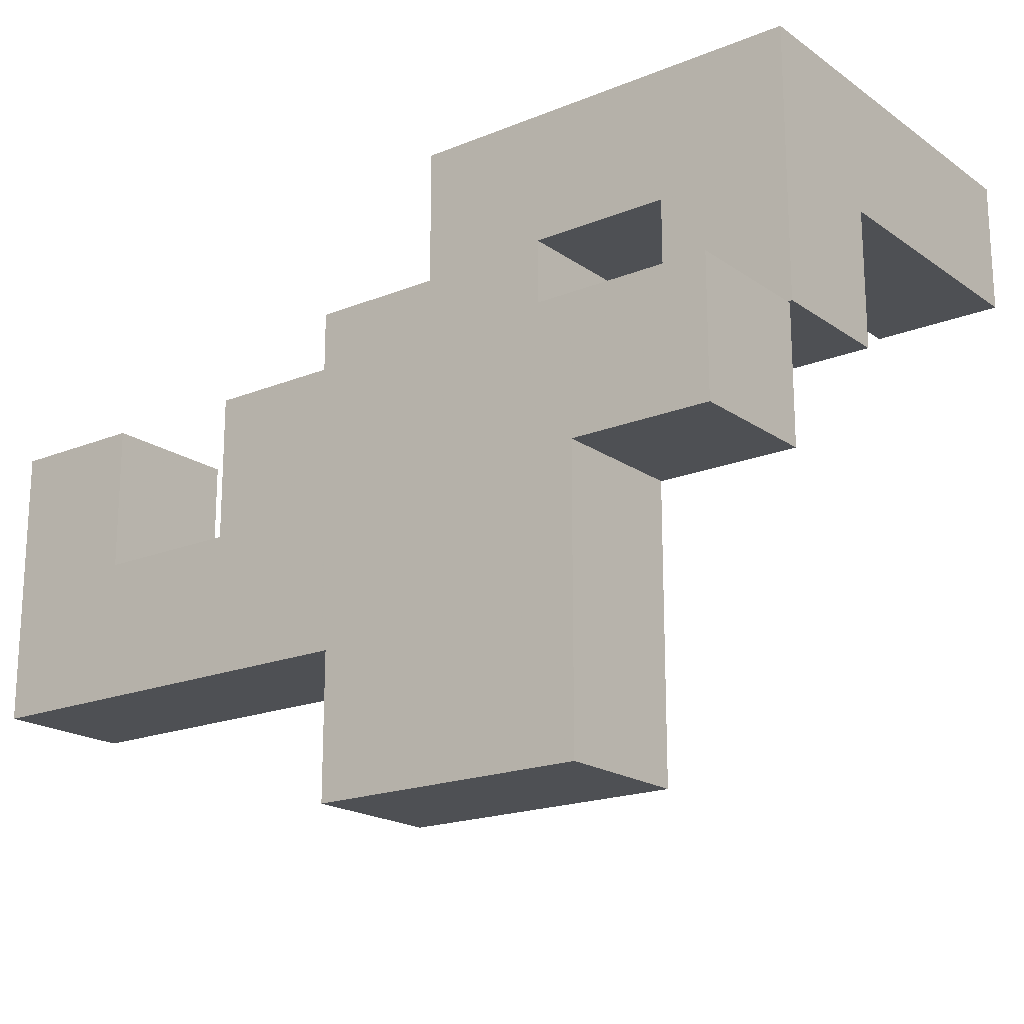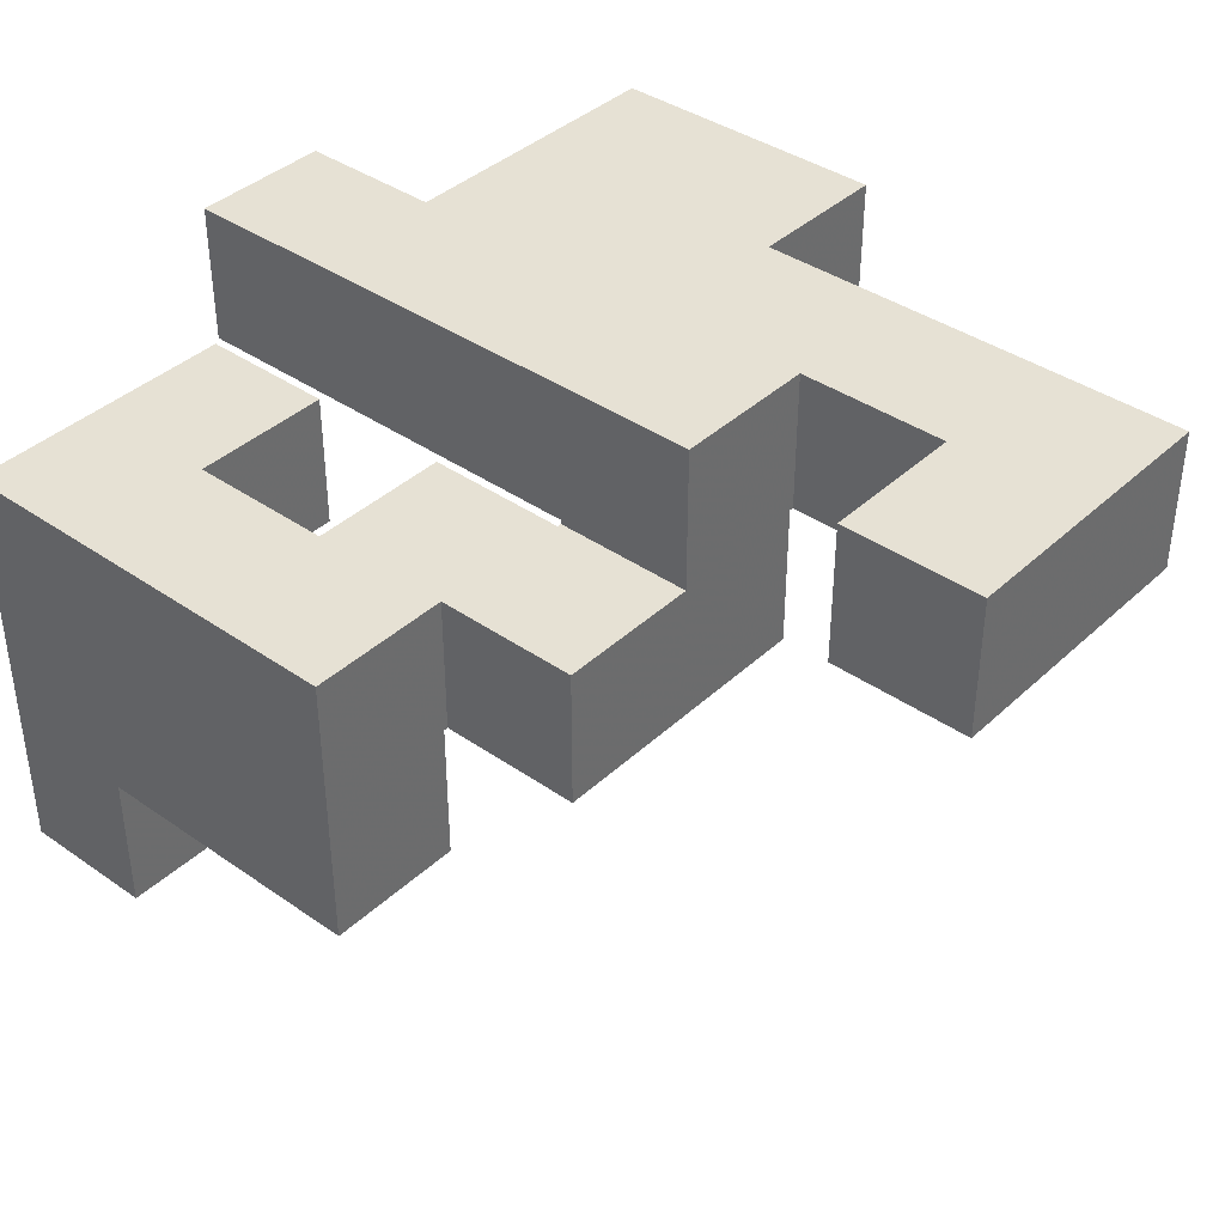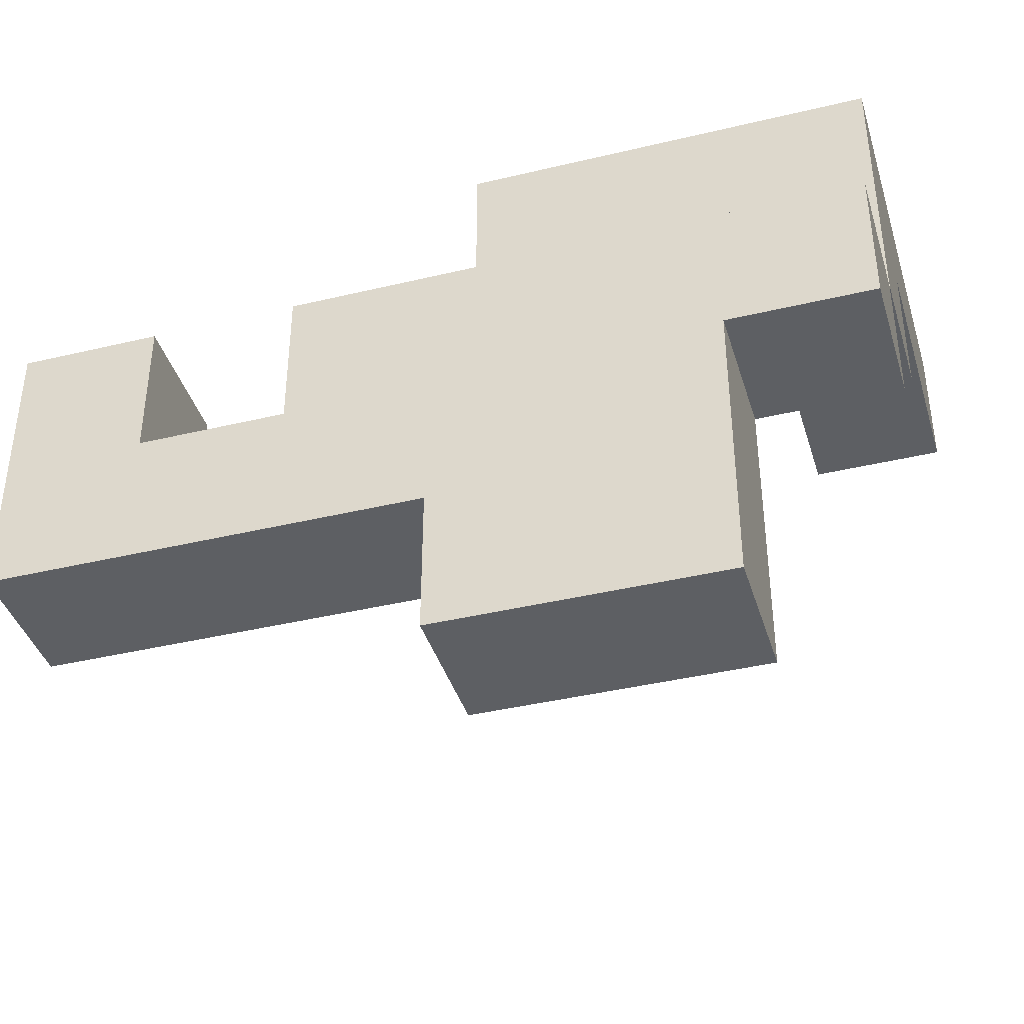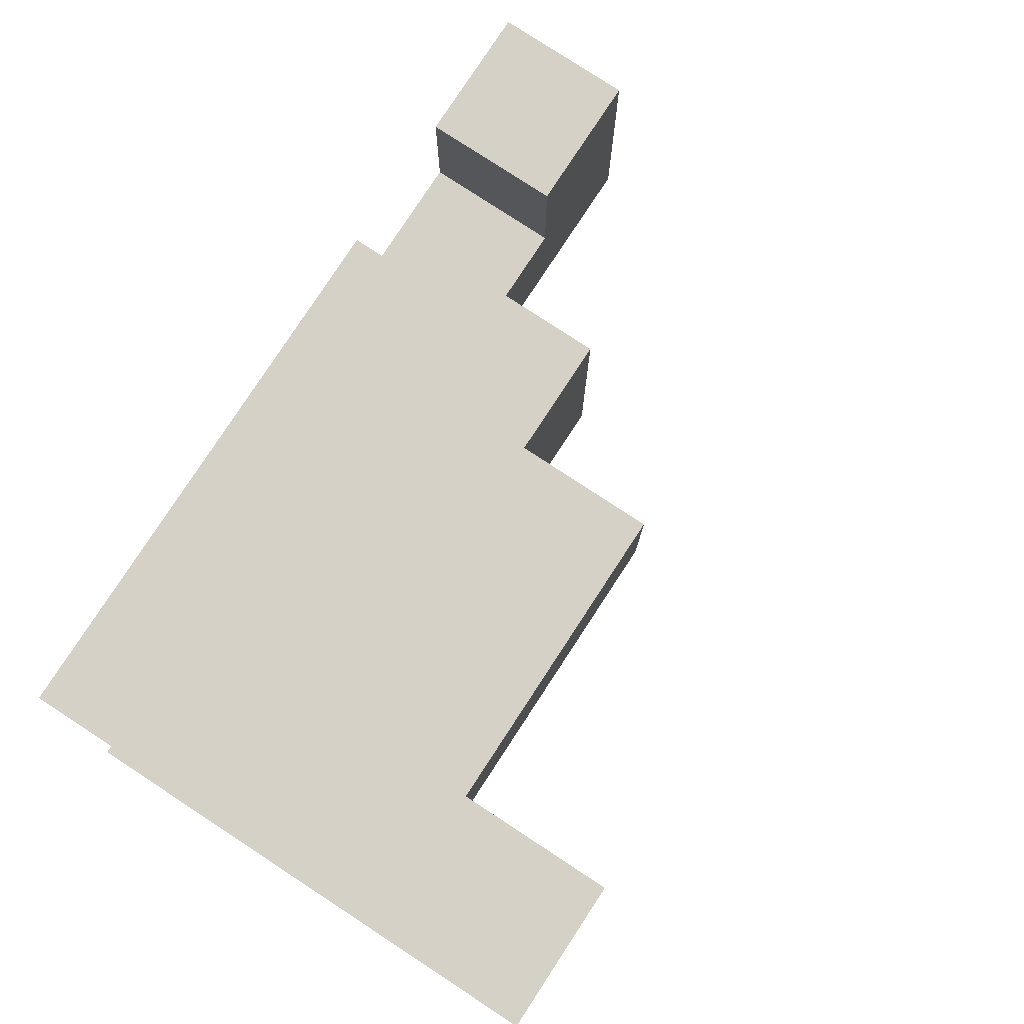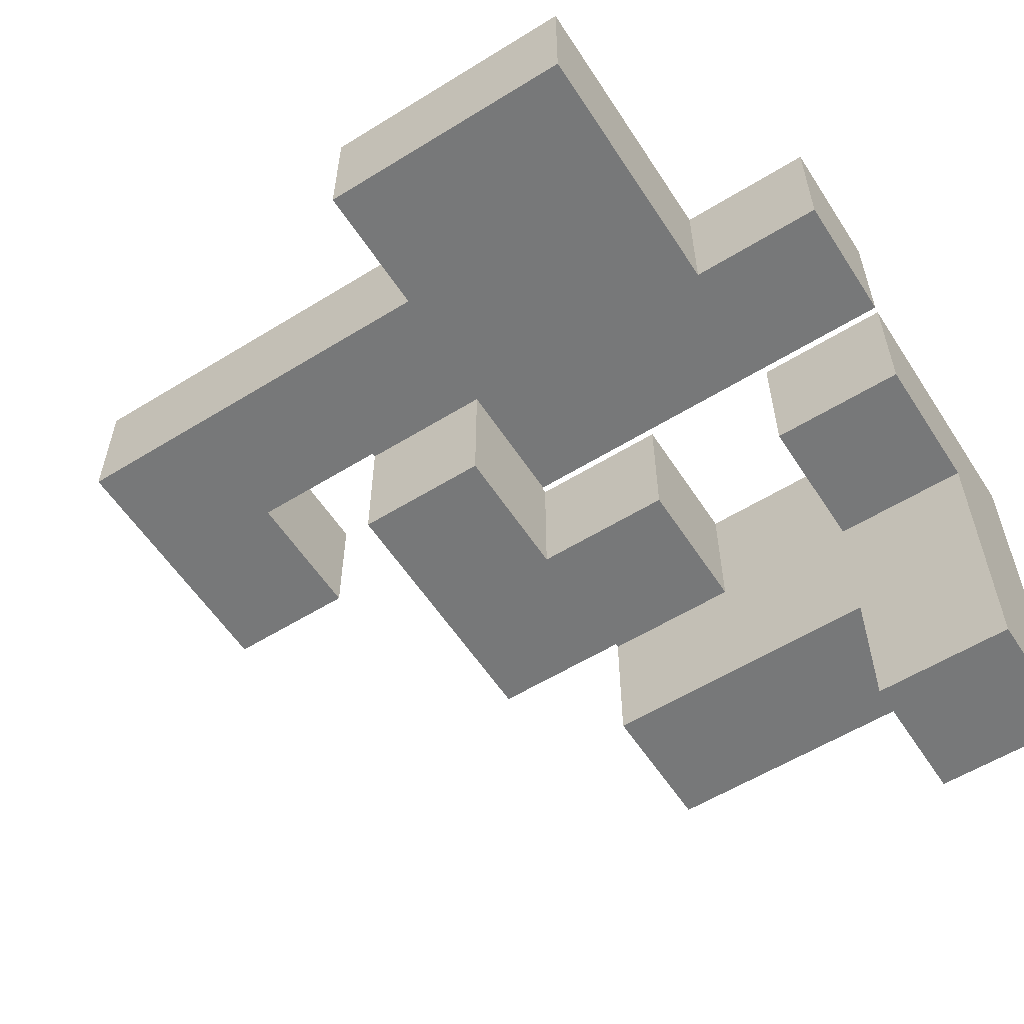
<metadata>
{"format":"obj","ext":"obj","renderer":"f3d","projection":"perspective","resolution":1024,"background":"white","views":[{"elev":-19.0,"azim":37.6,"up":"+Y"},{"elev":39.1,"azim":-139.0,"up":"+Z"},{"elev":-40.0,"azim":16.5,"up":"+Y"},{"elev":79.2,"azim":123.2,"up":"+Y"},{"elev":-57.4,"azim":32.7,"up":"+Z"}]}
</metadata>
<code>
v 0.203 0.103 -0.097
v 0.203 0.103 0.097
v 0.203 0.297 0.097
v 0.203 0.297 -0.097
v 0.203 0.103 0.1
v 0.203 0.297 0.1
v 0.397 0.103 -0.097
v 0.397 0.297 -0.097
v 0.397 0.297 0.097
v 0.397 0.103 0.097
v 0.397 0.297 0.1
v 0.397 0.103 0.1
v -0.197 0.103 0.103
v -0.197 0.103 0.297
v -0.197 0.297 0.297
v -0.197 0.297 0.103
v -0.197 0.103 0.3
v -0.197 0.297 0.3
v -0.003 0.103 0.103
v -0.003 0.103 0.297
v -0.003 0.103 0.3
v 0 0.103 0.103
v 0 0.103 0.297
v 0 0.103 0.3
v -0.003 0.297 0.297
v -0.003 0.297 0.103
v -0.003 0.297 0.3
v 0 0.297 0.297
v 0 0.297 0.103
v 0 0.297 0.3
v 0.003 0.103 0.103
v 0.003 0.103 0.297
v 0.003 0.103 0.3
v 0.197 0.103 0.103
v 0.197 0.103 0.297
v 0.197 0.103 0.3
v 0.2 0.103 0.103
v 0.2 0.103 0.297
v 0.2 0.103 0.3
v 0.003 0.297 0.297
v 0.003 0.297 0.103
v 0.003 0.297 0.3
v 0.197 0.297 0.297
v 0.197 0.297 0.103
v 0.197 0.297 0.3
v 0.2 0.297 0.297
v 0.2 0.297 0.103
v 0.2 0.297 0.3
v 0.203 0.103 0.103
v 0.203 0.297 0.103
v 0.397 0.297 0.103
v 0.397 0.103 0.103
v 0.397 0.297 0.297
v 0.397 0.103 0.297
v 0.397 0.297 0.3
v 0.397 0.103 0.3
v 0.203 0.103 0.297
v 0.203 0.103 0.3
v 0.203 0.297 0.297
v 0.203 0.297 0.3
v -0.397 -0.297 0.303
v -0.397 -0.297 0.497
v -0.397 -0.103 0.497
v -0.397 -0.103 0.303
v -0.397 -0.1 0.497
v -0.397 -0.1 0.303
v -0.397 -0.297 0.5
v -0.397 -0.103 0.5
v -0.203 -0.297 0.303
v -0.203 -0.103 0.303
v -0.203 -0.103 0.497
v -0.203 -0.297 0.497
v -0.203 -0.1 0.303
v -0.203 -0.1 0.497
v -0.203 -0.103 0.5
v -0.203 -0.297 0.5
v -0.397 -0.097 0.497
v -0.397 -0.097 0.303
v -0.397 0.097 0.497
v -0.397 0.097 0.303
v -0.203 -0.097 0.303
v -0.203 -0.097 0.497
v -0.2 -0.097 0.303
v -0.2 -0.097 0.497
v -0.203 0.097 0.497
v -0.203 0.097 0.303
v -0.2 0.097 0.497
v -0.2 0.097 0.303
v -0.197 0.097 0.303
v -0.197 0.097 0.497
v -0.197 0.1 0.497
v -0.197 0.1 0.303
v -0.003 -0.097 0.303
v -0.003 0.097 0.303
v -0.003 0.097 0.497
v -0.003 -0.097 0.497
v -0.003 0.1 0.303
v -0.003 0.1 0.497
v -0.197 -0.097 0.303
v -0.197 -0.097 0.497
v 0.203 -0.097 0.303
v 0.203 -0.097 0.497
v 0.203 0.097 0.497
v 0.203 0.097 0.303
v 0.203 0.1 0.497
v 0.203 0.1 0.303
v 0.397 -0.097 0.303
v 0.397 0.097 0.303
v 0.397 0.097 0.497
v 0.397 -0.097 0.497
v 0.397 0.1 0.303
v 0.397 0.1 0.497
v -0.197 0.103 0.303
v -0.197 0.297 0.303
v -0.197 0.103 0.497
v -0.197 0.297 0.497
v -0.003 0.103 0.303
v -0.003 0.103 0.497
v 0 0.103 0.303
v 0 0.103 0.497
v -0.003 0.297 0.303
v -0.003 0.297 0.497
v 0 0.297 0.303
v 0 0.297 0.497
v 0.003 0.103 0.303
v 0.003 0.103 0.497
v 0.197 0.103 0.303
v 0.197 0.103 0.497
v 0.2 0.103 0.303
v 0.2 0.103 0.497
v 0.003 0.297 0.303
v 0.003 0.297 0.497
v 0.197 0.297 0.303
v 0.197 0.297 0.497
v 0.2 0.297 0.303
v 0.2 0.297 0.497
v 0.203 0.103 0.497
v 0.203 0.103 0.303
v 0.397 0.297 0.303
v 0.397 0.103 0.303
v 0.397 0.103 0.497
v 0.397 0.297 0.497
v 0.203 0.297 0.303
v 0.203 0.297 0.497
v -0.197 -0.697 0.503
v -0.197 -0.697 0.697
v -0.197 -0.503 0.697
v -0.197 -0.503 0.503
v -0.197 -0.5 0.697
v -0.197 -0.5 0.503
v -0.003 -0.697 0.503
v -0.003 -0.697 0.697
v 0 -0.697 0.503
v 0 -0.697 0.697
v -0.003 -0.503 0.503
v 0 -0.503 0.503
v -0.003 -0.5 0.503
v 0 -0.5 0.503
v -0.003 -0.503 0.697
v 0 -0.503 0.697
v -0.003 -0.5 0.697
v 0 -0.5 0.697
v 0.197 -0.697 0.503
v 0.197 -0.503 0.503
v 0.197 -0.503 0.697
v 0.197 -0.697 0.697
v 0.197 -0.5 0.503
v 0.197 -0.5 0.697
v 0.003 -0.697 0.503
v 0.003 -0.697 0.697
v 0.003 -0.503 0.503
v 0.003 -0.5 0.503
v 0.003 -0.503 0.697
v 0.003 -0.5 0.697
v -0.797 -0.497 0.503
v -0.797 -0.497 0.697
v -0.797 -0.303 0.697
v -0.797 -0.303 0.503
v -0.797 -0.3 0.697
v -0.797 -0.3 0.503
v -0.603 -0.303 0.503
v -0.603 -0.3 0.503
v -0.603 -0.3 0.697
v -0.603 -0.303 0.697
v -0.603 -0.497 0.503
v -0.603 -0.497 0.697
v -0.6 -0.497 0.503
v -0.6 -0.497 0.697
v -0.6 -0.303 0.697
v -0.6 -0.303 0.503
v -0.597 -0.497 0.503
v -0.597 -0.497 0.697
v -0.403 -0.497 0.503
v -0.403 -0.497 0.697
v -0.4 -0.497 0.503
v -0.4 -0.497 0.697
v -0.597 -0.303 0.697
v -0.597 -0.303 0.503
v -0.403 -0.303 0.697
v -0.403 -0.303 0.503
v -0.4 -0.303 0.697
v -0.4 -0.303 0.503
v -0.397 -0.303 0.503
v -0.397 -0.303 0.697
v -0.397 -0.3 0.697
v -0.397 -0.3 0.503
v -0.397 -0.497 0.503
v -0.397 -0.497 0.697
v -0.203 -0.497 0.503
v -0.203 -0.497 0.697
v -0.2 -0.497 0.503
v -0.2 -0.497 0.697
v -0.203 -0.303 0.503
v -0.2 -0.303 0.503
v -0.203 -0.3 0.503
v -0.2 -0.3 0.503
v -0.203 -0.303 0.697
v -0.2 -0.303 0.697
v -0.203 -0.3 0.697
v -0.2 -0.3 0.697
v -0.197 -0.497 0.697
v -0.197 -0.497 0.503
v -0.003 -0.497 0.503
v 0 -0.497 0.503
v -0.197 -0.303 0.503
v -0.003 -0.303 0.503
v 0 -0.303 0.503
v -0.197 -0.3 0.503
v -0.003 -0.3 0.503
v 0 -0.3 0.503
v -0.003 -0.497 0.697
v 0 -0.497 0.697
v -0.197 -0.303 0.697
v -0.003 -0.303 0.697
v 0 -0.303 0.697
v -0.197 -0.3 0.697
v -0.003 -0.3 0.697
v 0 -0.3 0.697
v 0.197 -0.497 0.503
v 0.197 -0.497 0.697
v 0.197 -0.303 0.503
v 0.197 -0.303 0.697
v 0.197 -0.3 0.503
v 0.197 -0.3 0.697
v 0.003 -0.497 0.503
v 0.003 -0.303 0.503
v 0.003 -0.3 0.503
v 0.003 -0.497 0.697
v 0.003 -0.303 0.697
v 0.003 -0.3 0.697
v -0.797 -0.297 0.697
v -0.797 -0.297 0.503
v -0.797 -0.103 0.697
v -0.797 -0.103 0.503
v -0.603 -0.297 0.503
v -0.603 -0.297 0.697
v -0.603 -0.103 0.503
v -0.603 -0.103 0.697
v -0.397 -0.297 0.503
v -0.397 -0.103 0.503
v -0.397 -0.297 0.697
v -0.397 -0.103 0.697
v -0.203 -0.103 0.503
v -0.203 -0.297 0.503
v -0.203 -0.103 0.697
v -0.2 -0.103 0.697
v -0.2 -0.103 0.503
v -0.2 -0.297 0.503
v -0.203 -0.297 0.697
v -0.2 -0.297 0.697
v -0.197 -0.103 0.697
v -0.197 -0.103 0.503
v -0.003 -0.103 0.697
v -0.003 -0.103 0.503
v 0 -0.103 0.697
v 0 -0.103 0.503
v -0.197 -0.297 0.503
v -0.003 -0.297 0.503
v 0 -0.297 0.503
v -0.197 -0.297 0.697
v -0.003 -0.297 0.697
v 0 -0.297 0.697
v 0.197 -0.297 0.503
v 0.197 -0.297 0.697
v 0.2 -0.297 0.503
v 0.2 -0.297 0.697
v 0.003 -0.103 0.697
v 0.003 -0.103 0.503
v 0.197 -0.103 0.697
v 0.197 -0.103 0.503
v 0.2 -0.103 0.697
v 0.2 -0.103 0.503
v 0.003 -0.297 0.503
v 0.003 -0.297 0.697
v 0.397 -0.297 0.503
v 0.397 -0.103 0.503
v 0.397 -0.103 0.697
v 0.397 -0.297 0.697
v 0.203 -0.297 0.503
v 0.203 -0.297 0.697
v 0.203 -0.103 0.697
v 0.203 -0.103 0.503
f 1 2 3 4
f 2 5 6 3
f 7 8 9 10
f 10 9 11 12
f 1 7 10 2
f 2 10 12 5
f 4 3 9 8
f 3 6 11 9
f 1 4 8 7
f 13 14 15 16
f 14 17 18 15
f 13 19 20 14
f 14 20 21 17
f 19 22 23 20
f 20 23 24 21
f 16 15 25 26
f 15 18 27 25
f 26 25 28 29
f 25 27 30 28
f 13 16 26 19
f 19 26 29 22
f 22 31 32 23
f 23 32 33 24
f 31 34 35 32
f 32 35 36 33
f 34 37 38 35
f 35 38 39 36
f 29 28 40 41
f 28 30 42 40
f 41 40 43 44
f 40 42 45 43
f 44 43 46 47
f 43 45 48 46
f 22 29 41 31
f 31 41 44 34
f 34 44 47 37
f 5 49 50 6
f 12 11 51 52
f 52 51 53 54
f 54 53 55 56
f 37 49 57 38
f 38 57 58 39
f 5 12 52 49
f 49 52 54 57
f 57 54 56 58
f 47 46 59 50
f 46 48 60 59
f 6 50 51 11
f 50 59 53 51
f 59 60 55 53
f 37 47 50 49
f 61 62 63 64
f 64 63 65 66
f 62 67 68 63
f 69 70 71 72
f 70 73 74 71
f 72 71 75 76
f 61 69 72 62
f 62 72 76 67
f 63 68 75 71
f 61 64 70 69
f 64 66 73 70
f 63 71 74 65
f 66 65 77 78
f 78 77 79 80
f 73 81 82 74
f 81 83 84 82
f 80 79 85 86
f 86 85 87 88
f 66 78 81 73
f 78 80 86 81
f 81 86 88 83
f 65 74 82 77
f 77 82 85 79
f 82 84 87 85
f 89 90 91 92
f 93 94 95 96
f 94 97 98 95
f 83 99 100 84
f 99 93 96 100
f 88 87 90 89
f 83 88 89 99
f 99 89 94 93
f 89 92 97 94
f 84 100 90 87
f 100 96 95 90
f 90 95 98 91
f 101 102 103 104
f 104 103 105 106
f 107 108 109 110
f 108 111 112 109
f 101 107 110 102
f 101 104 108 107
f 104 106 111 108
f 102 110 109 103
f 103 109 112 105
f 17 113 114 18
f 92 91 115 113
f 113 115 116 114
f 97 117 118 98
f 17 21 117 113
f 21 24 119 117
f 117 119 120 118
f 18 114 121 27
f 114 116 122 121
f 27 121 123 30
f 121 122 124 123
f 92 113 117 97
f 91 98 118 115
f 115 118 122 116
f 118 120 124 122
f 24 33 125 119
f 119 125 126 120
f 33 36 127 125
f 125 127 128 126
f 36 39 129 127
f 127 129 130 128
f 30 123 131 42
f 123 124 132 131
f 42 131 133 45
f 131 132 134 133
f 45 133 135 48
f 133 134 136 135
f 120 126 132 124
f 126 128 134 132
f 128 130 136 134
f 106 105 137 138
f 56 55 139 140
f 111 140 141 112
f 140 139 142 141
f 39 58 138 129
f 129 138 137 130
f 58 56 140 138
f 48 135 143 60
f 135 136 144 143
f 60 143 139 55
f 143 144 142 139
f 106 138 140 111
f 105 112 141 137
f 130 137 144 136
f 137 141 142 144
f 145 146 147 148
f 148 147 149 150
f 145 151 152 146
f 151 153 154 152
f 145 148 155 151
f 151 155 156 153
f 148 150 157 155
f 155 157 158 156
f 146 152 159 147
f 152 154 160 159
f 147 159 161 149
f 159 160 162 161
f 163 164 165 166
f 164 167 168 165
f 153 169 170 154
f 169 163 166 170
f 153 156 171 169
f 169 171 164 163
f 156 158 172 171
f 171 172 167 164
f 154 170 173 160
f 170 166 165 173
f 160 173 174 162
f 173 165 168 174
f 175 176 177 178
f 178 177 179 180
f 181 182 183 184
f 175 185 186 176
f 185 187 188 186
f 181 184 189 190
f 175 178 181 185
f 185 181 190 187
f 178 180 182 181
f 176 186 184 177
f 186 188 189 184
f 177 184 183 179
f 187 191 192 188
f 191 193 194 192
f 193 195 196 194
f 190 189 197 198
f 198 197 199 200
f 200 199 201 202
f 187 190 198 191
f 191 198 200 193
f 193 200 202 195
f 188 192 197 189
f 192 194 199 197
f 194 196 201 199
f 203 204 205 206
f 195 207 208 196
f 207 209 210 208
f 209 211 212 210
f 202 201 204 203
f 195 202 203 207
f 207 203 213 209
f 209 213 214 211
f 203 206 215 213
f 213 215 216 214
f 196 208 204 201
f 208 210 217 204
f 210 212 218 217
f 204 217 219 205
f 217 218 220 219
f 150 149 221 222
f 211 222 221 212
f 150 222 223 157
f 157 223 224 158
f 211 214 225 222
f 222 225 226 223
f 223 226 227 224
f 214 216 228 225
f 225 228 229 226
f 226 229 230 227
f 149 161 231 221
f 161 162 232 231
f 212 221 233 218
f 221 231 234 233
f 231 232 235 234
f 218 233 236 220
f 233 234 237 236
f 234 235 238 237
f 167 239 240 168
f 239 241 242 240
f 241 243 244 242
f 158 224 245 172
f 172 245 239 167
f 224 227 246 245
f 245 246 241 239
f 227 230 247 246
f 246 247 243 241
f 162 174 248 232
f 174 168 240 248
f 232 248 249 235
f 248 240 242 249
f 235 249 250 238
f 249 242 244 250
f 180 179 251 252
f 252 251 253 254
f 182 255 256 183
f 255 257 258 256
f 254 253 258 257
f 180 252 255 182
f 252 254 257 255
f 179 183 256 251
f 251 256 258 253
f 67 259 260 68
f 206 205 261 259
f 259 261 262 260
f 76 75 263 264
f 67 76 264 259
f 68 260 263 75
f 260 262 265 263
f 263 265 266 267
f 206 259 264 215
f 215 264 268 216
f 264 263 267 268
f 205 219 269 261
f 219 220 270 269
f 261 269 265 262
f 269 270 266 265
f 267 266 271 272
f 272 271 273 274
f 274 273 275 276
f 216 268 277 228
f 228 277 278 229
f 229 278 279 230
f 268 267 272 277
f 277 272 274 278
f 278 274 276 279
f 220 236 280 270
f 236 237 281 280
f 237 238 282 281
f 270 280 271 266
f 280 281 273 271
f 281 282 275 273
f 243 283 284 244
f 283 285 286 284
f 276 275 287 288
f 288 287 289 290
f 290 289 291 292
f 230 279 293 247
f 247 293 283 243
f 279 276 288 293
f 293 288 290 283
f 283 290 292 285
f 238 250 294 282
f 250 244 284 294
f 282 294 287 275
f 294 284 289 287
f 284 286 291 289
f 295 296 297 298
f 285 299 300 286
f 299 295 298 300
f 292 291 301 302
f 302 301 297 296
f 285 292 302 299
f 299 302 296 295
f 286 300 301 291
f 300 298 297 301

</code>
